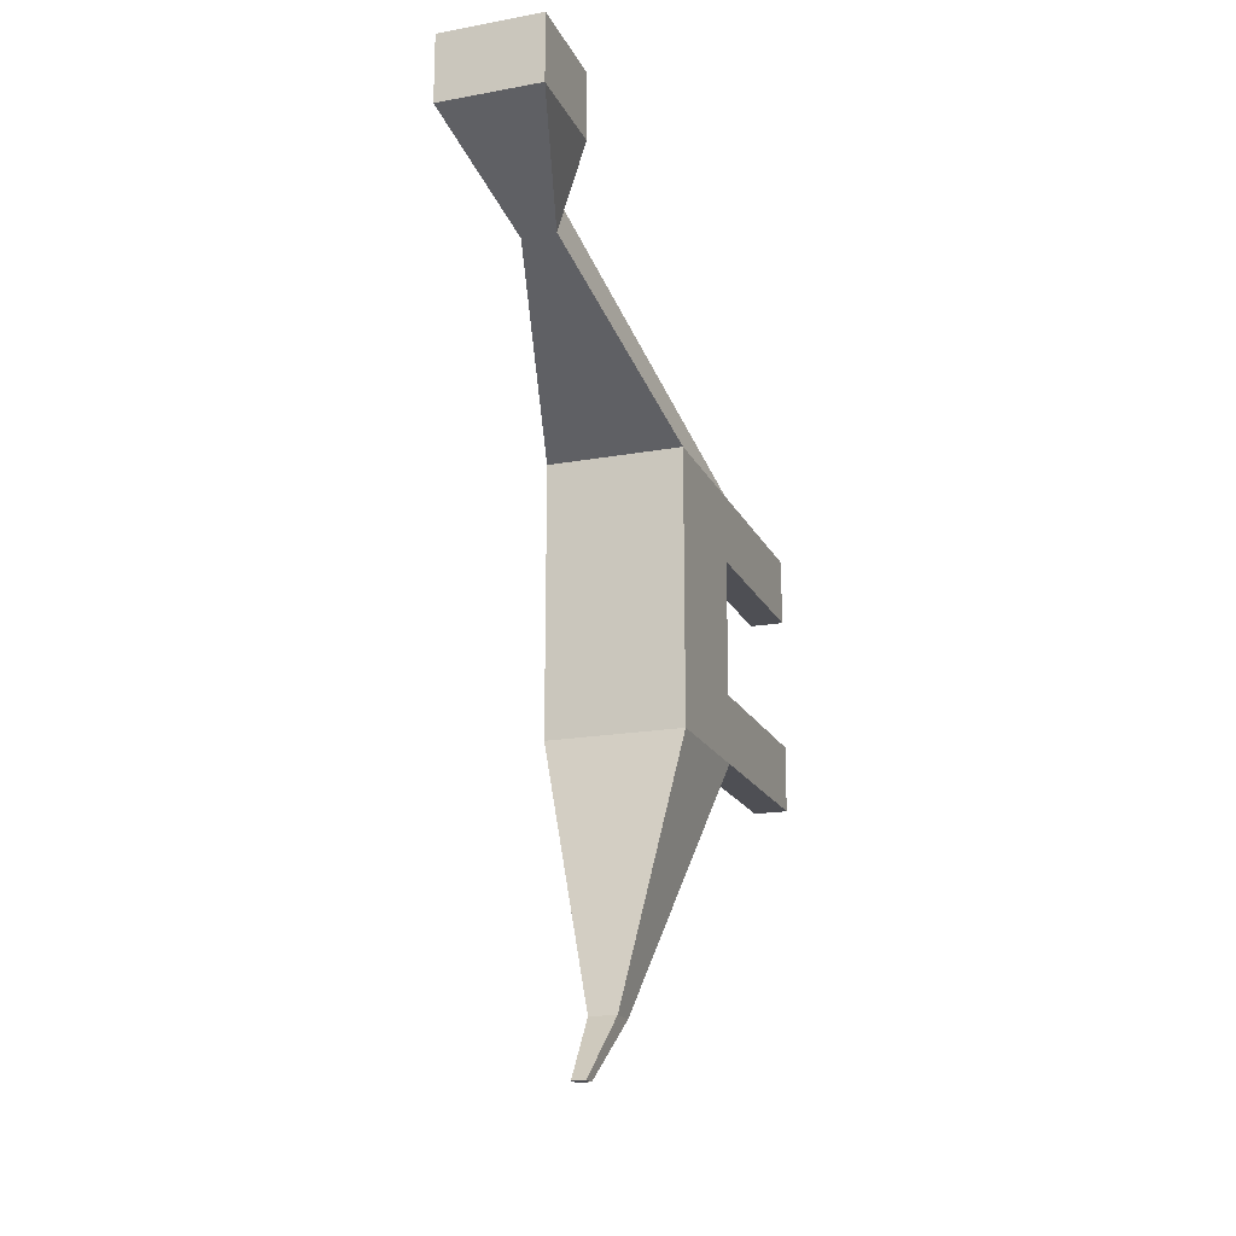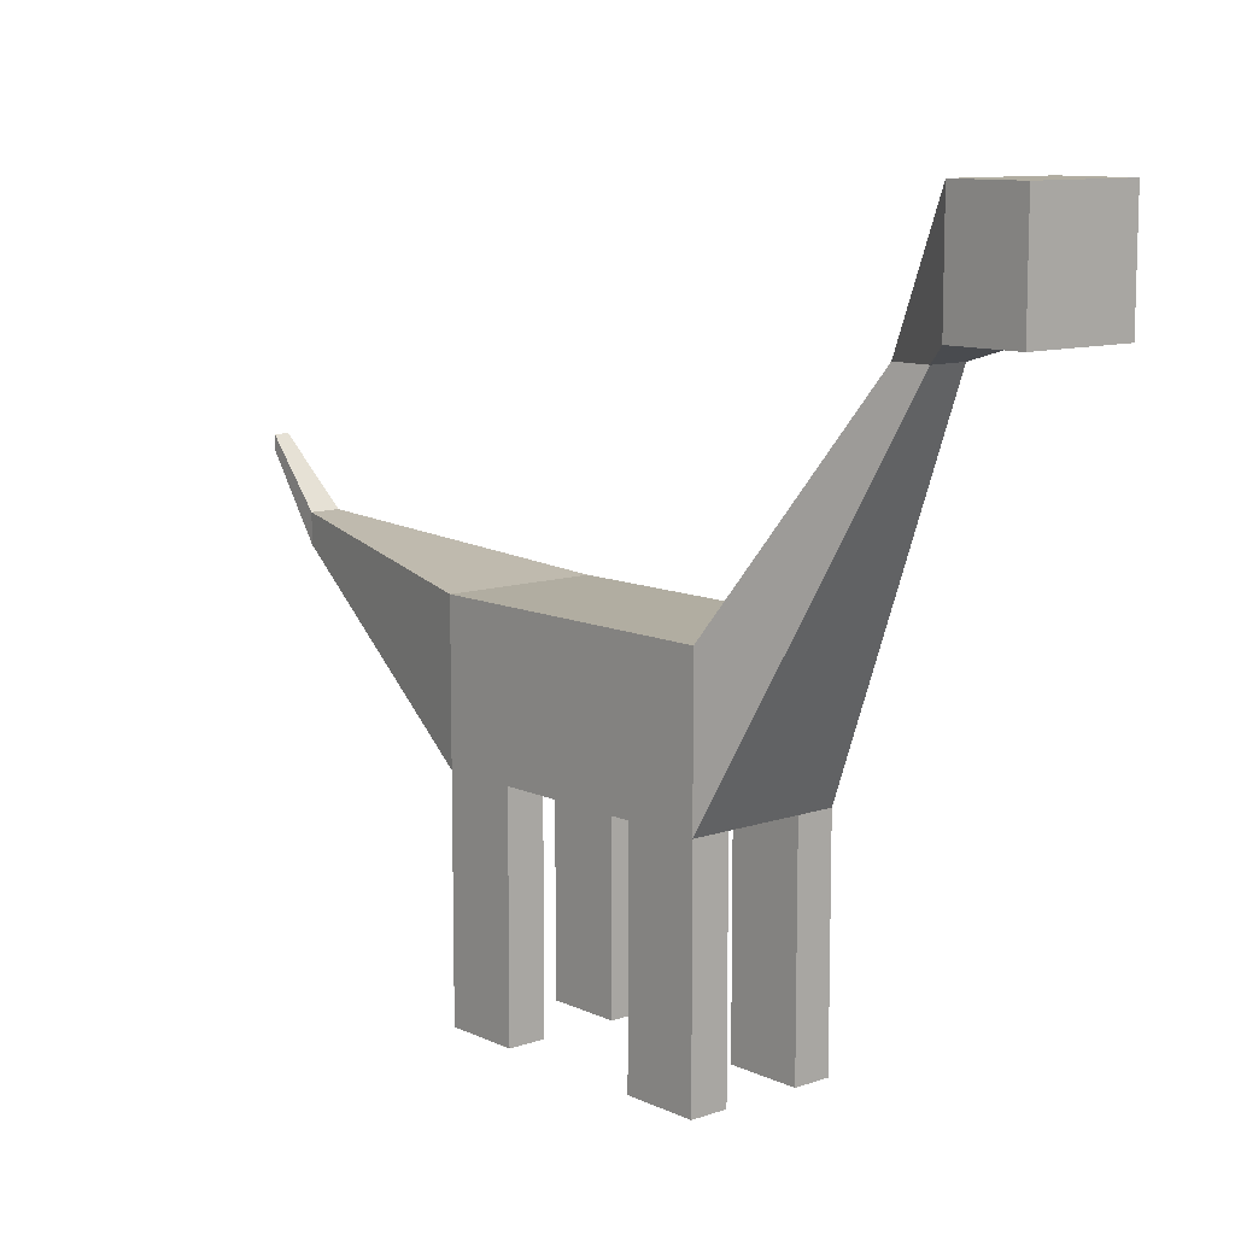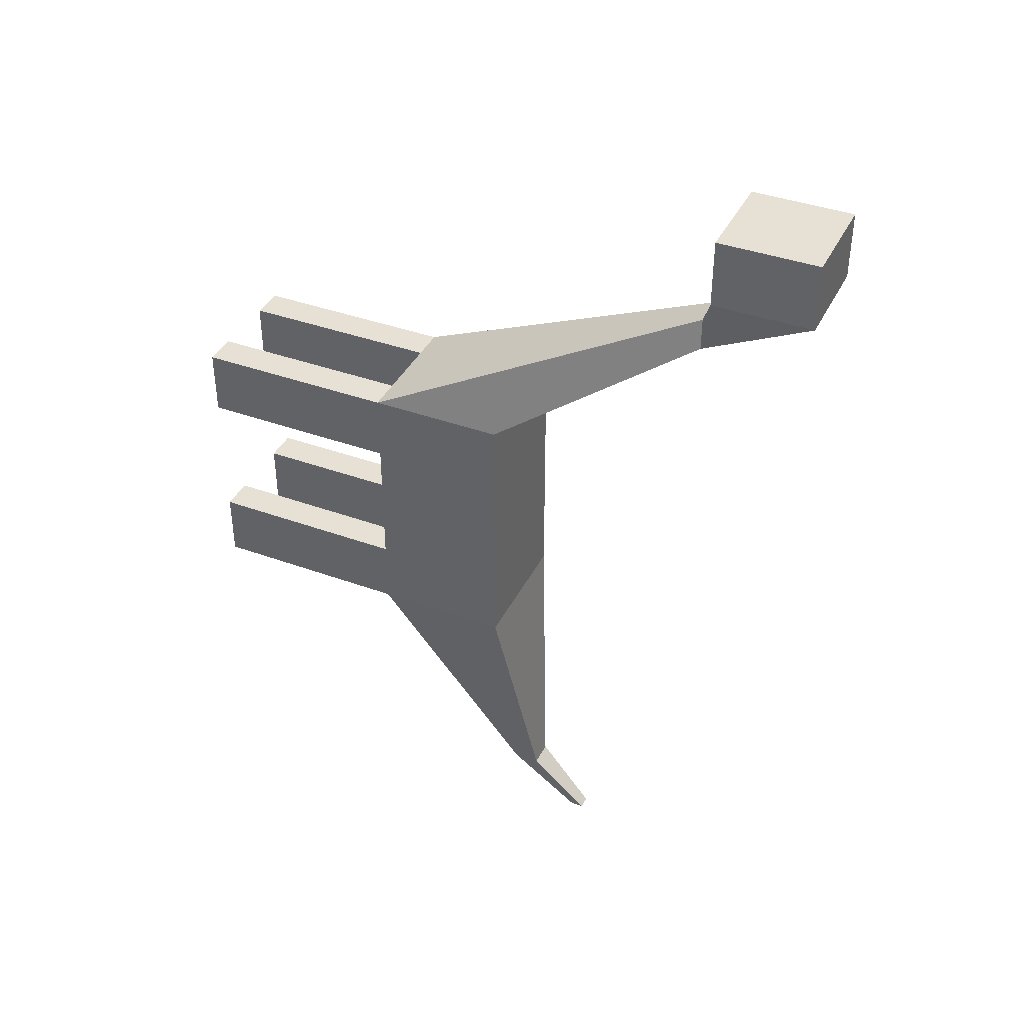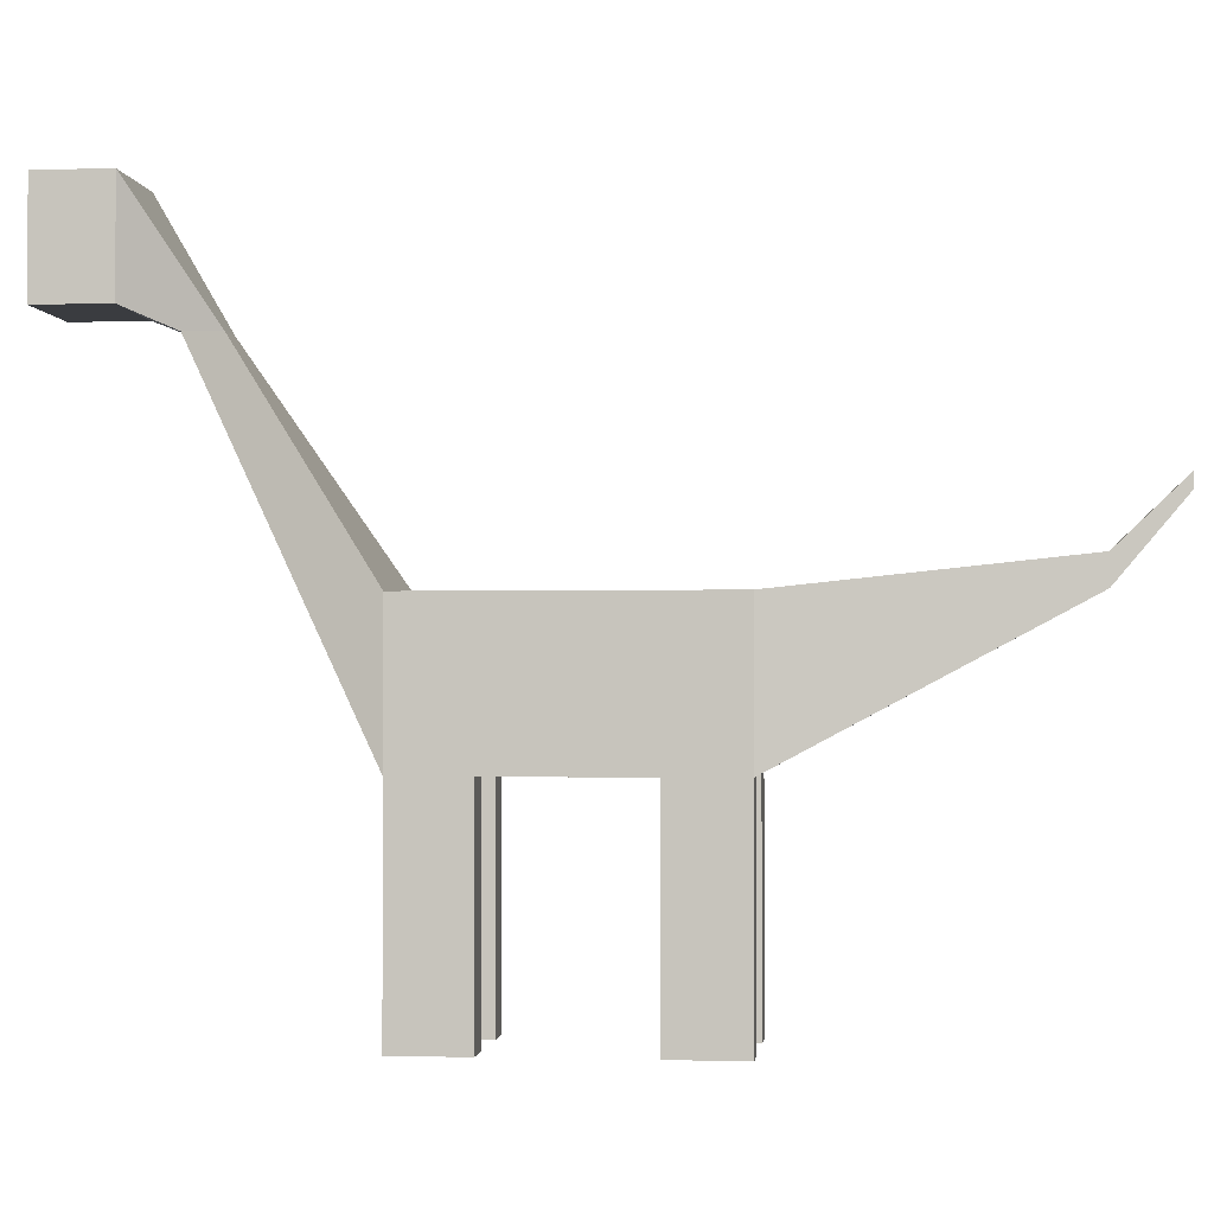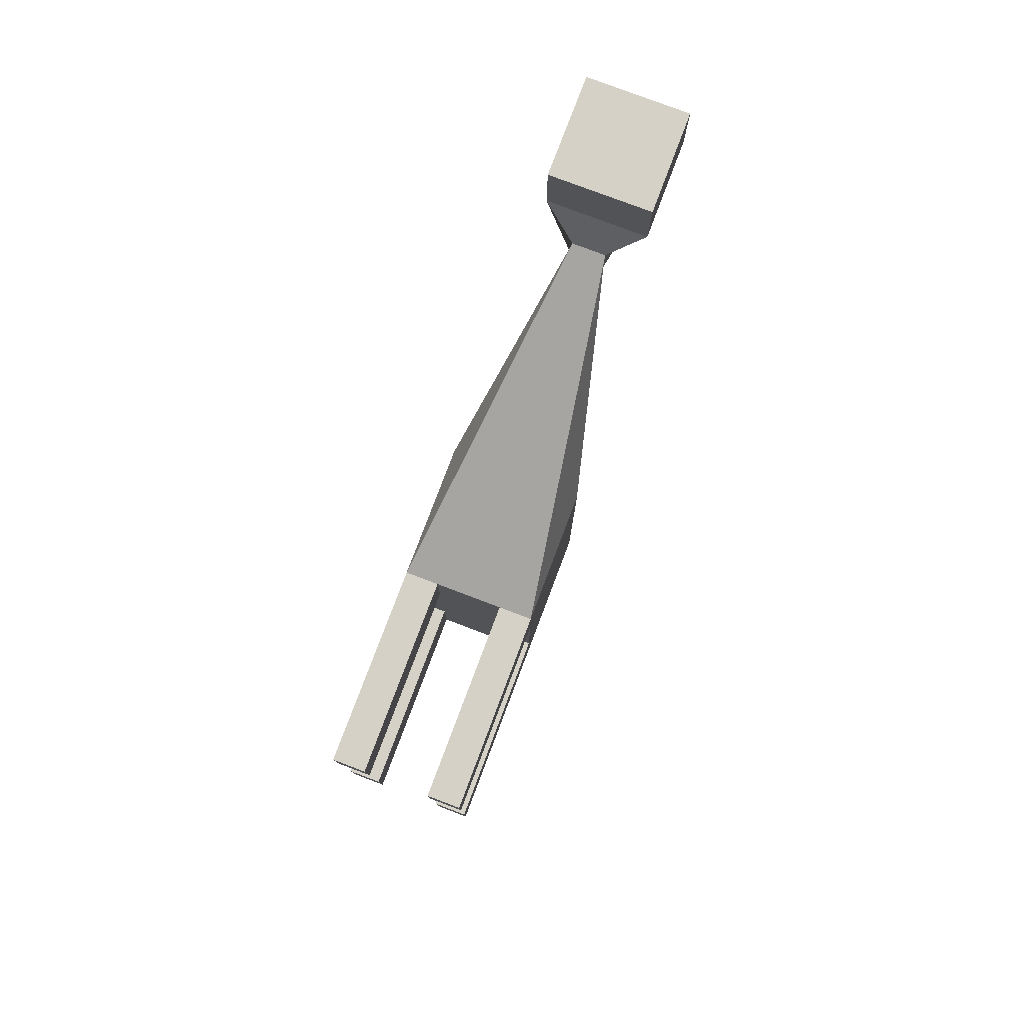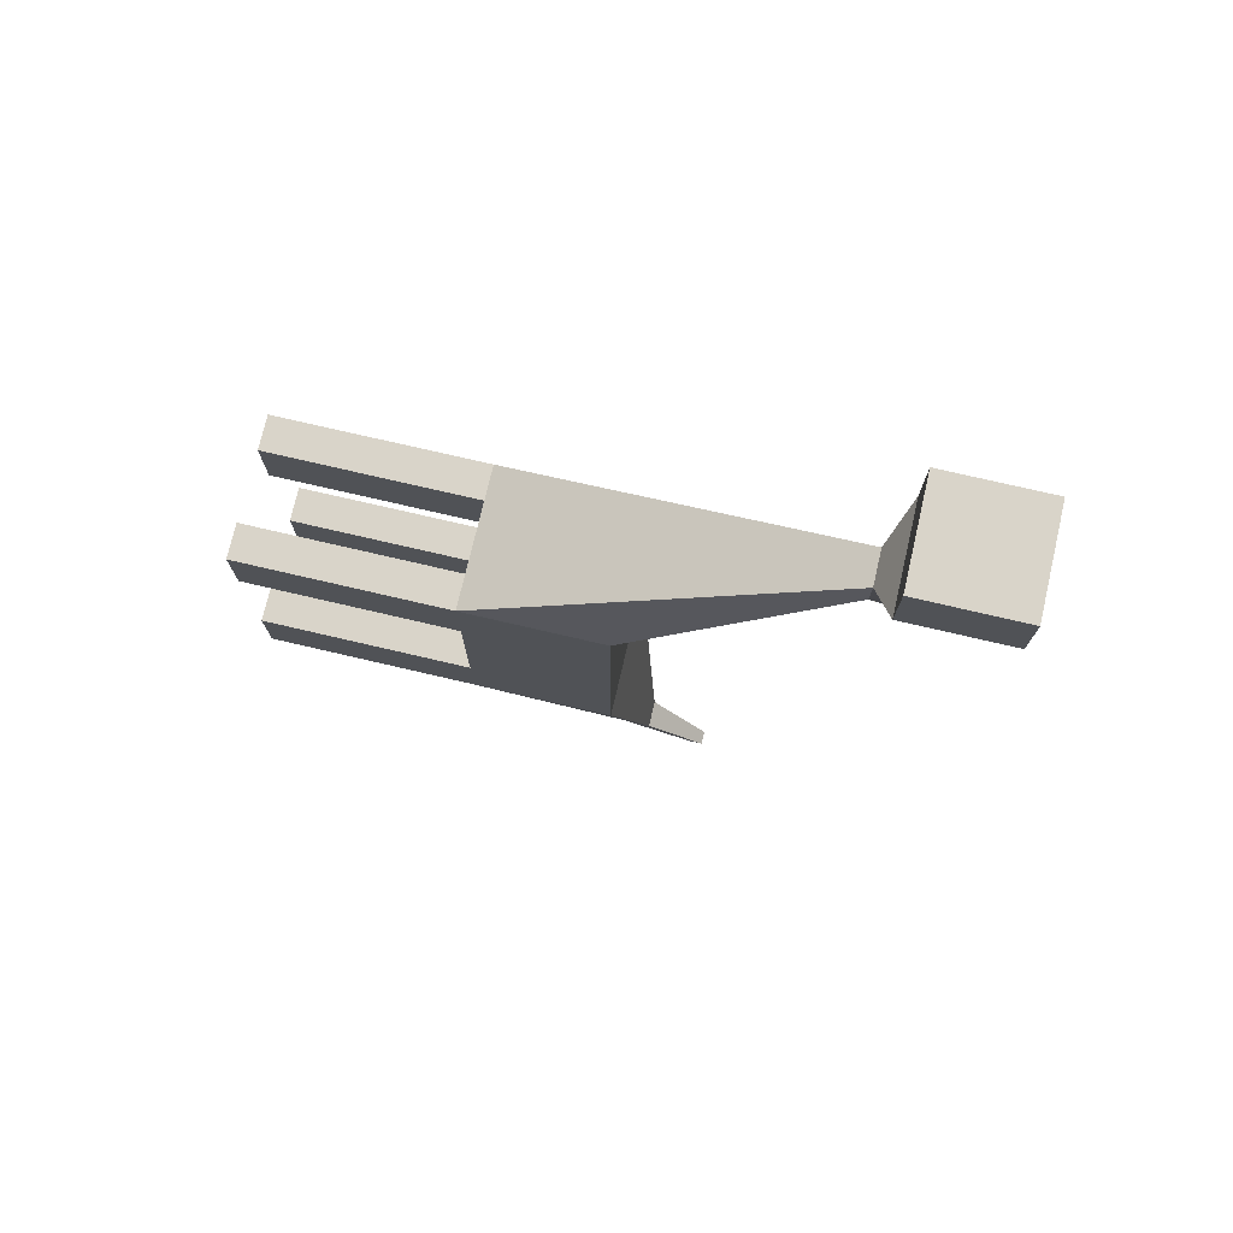
<metadata>
{"format":"obj","ext":"obj","renderer":"f3d","projection":"perspective","resolution":1024,"background":"white","views":[{"elev":-18.3,"azim":-160.6,"up":"+Z"},{"elev":10.3,"azim":-40.9,"up":"+Y"},{"elev":39.3,"azim":114.5,"up":"+Z"},{"elev":-1.7,"azim":96.3,"up":"+Y"},{"elev":79.1,"azim":20.7,"up":"+Z"},{"elev":74.9,"azim":103.1,"up":"+Z"}]}
</metadata>
<code>
o Cube
v 0.5 -0.5 1
v -0.5 -0.5 1
v -0.5 -0.5 -1
v 0.5 -0.5 -1
v 0.5 0.5 1
v -0.5 0.5 1
v -0.5 0.5 -1
v 0.5 0.5 -1
v 0.125 1.972 2.225
v -0.125 1.972 2.225
v 0.125 1.972 1.975
v -0.125 1.972 1.975
v 0.375 2.1 2.53
v -0.375 2.1 2.53
v 0.375 2.85 2.53
v -0.375 2.85 2.53
v 0.375 2.1 3.03
v -0.375 2.1 3.03
v 0.375 2.85 3.03
v -0.375 2.85 3.03
v -0.1 0.5144 -2.897
v 0.1 0.5144 -2.897
v -0.1 0.7144 -2.897
v 0.1 0.7144 -2.897
v -0 -0.5 1
v 0.5 -0.5 0
v -0.5 -0.5 -0
v 0 -0.5 -1
v 0 -0.5 0
v -0.25 -0.5 1
v 0.5 -0.5 -0.5
v -0.5 -0.5 -0.5
v 0.25 -0.5 -1
v 0.25 -0.5 1
v 0.5 -0.5 0.5
v -0.5 -0.5 0.5
v -0.25 -0.5 -1
v 0 -0.5 -0.5
v -0 -0.5 0.5
v 0.25 -0.5 0
v -0.25 -0.5 0
v -0.25 -0.5 0.5
v 0.25 -0.5 0.5
v 0.25 -0.5 -0.5
v -0.25 -0.5 -0.5
v 0.5 -2 1
v -0.5 -2 1
v -0.5 -2 -1
v 0.5 -2 -1
v -0.25 -2 1
v 0.5 -2 -0.5
v -0.5 -2 -0.5
v 0.25 -2 -1
v 0.25 -2 1
v 0.5 -2 0.5
v -0.5 -2 0.5
v -0.25 -2 -1
v -0.25 -2 0.5
v 0.25 -2 0.5
v 0.25 -2 -0.5
v -0.25 -2 -0.5
v -0.05 1.049 -3.35
v 0.05 1.049 -3.35
v -0.05 1.149 -3.35
v 0.05 1.149 -3.35
f 35 1 46 55
f 5 8 7 6
f 5 6 12 11
f 2 6 7 3 32 27 36
f 3 7 23 21
f 5 1 35 26 31 4 8
f 11 12 16 15
f 6 2 10 12
f 1 5 11 9
f 2 30 25 34 1 9 10
f 13 15 19 17
f 9 11 15 13
f 12 10 14 16
f 10 9 13 14
f 17 19 20 18
f 16 14 18 20
f 14 13 17 18
f 15 16 20 19
f 21 23 64 62
f 7 8 24 23
f 8 4 22 24
f 4 33 28 37 3 21 22
f 44 38 28 33
f 43 39 29 40
f 42 36 27 41
f 39 42 41 29
f 25 30 42 39
f 33 4 49 53
f 35 43 40 26
f 45 32 52 61
f 34 25 39 43
f 1 34 54 46
f 26 40 44 31
f 40 29 38 44
f 38 45 37 28
f 29 41 45 38
f 41 27 32 45
f 61 52 48 57
f 50 47 56 58
f 46 54 59 55
f 51 60 53 49
f 44 33 53 60
f 42 30 50 58
f 2 36 56 47
f 3 37 57 48
f 31 44 60 51
f 30 2 47 50
f 36 42 58 56
f 4 31 51 49
f 37 45 61 57
f 34 43 59 54
f 32 3 48 52
f 43 35 55 59
f 62 64 65 63
f 24 22 63 65
f 22 21 62 63
f 23 24 65 64

</code>
